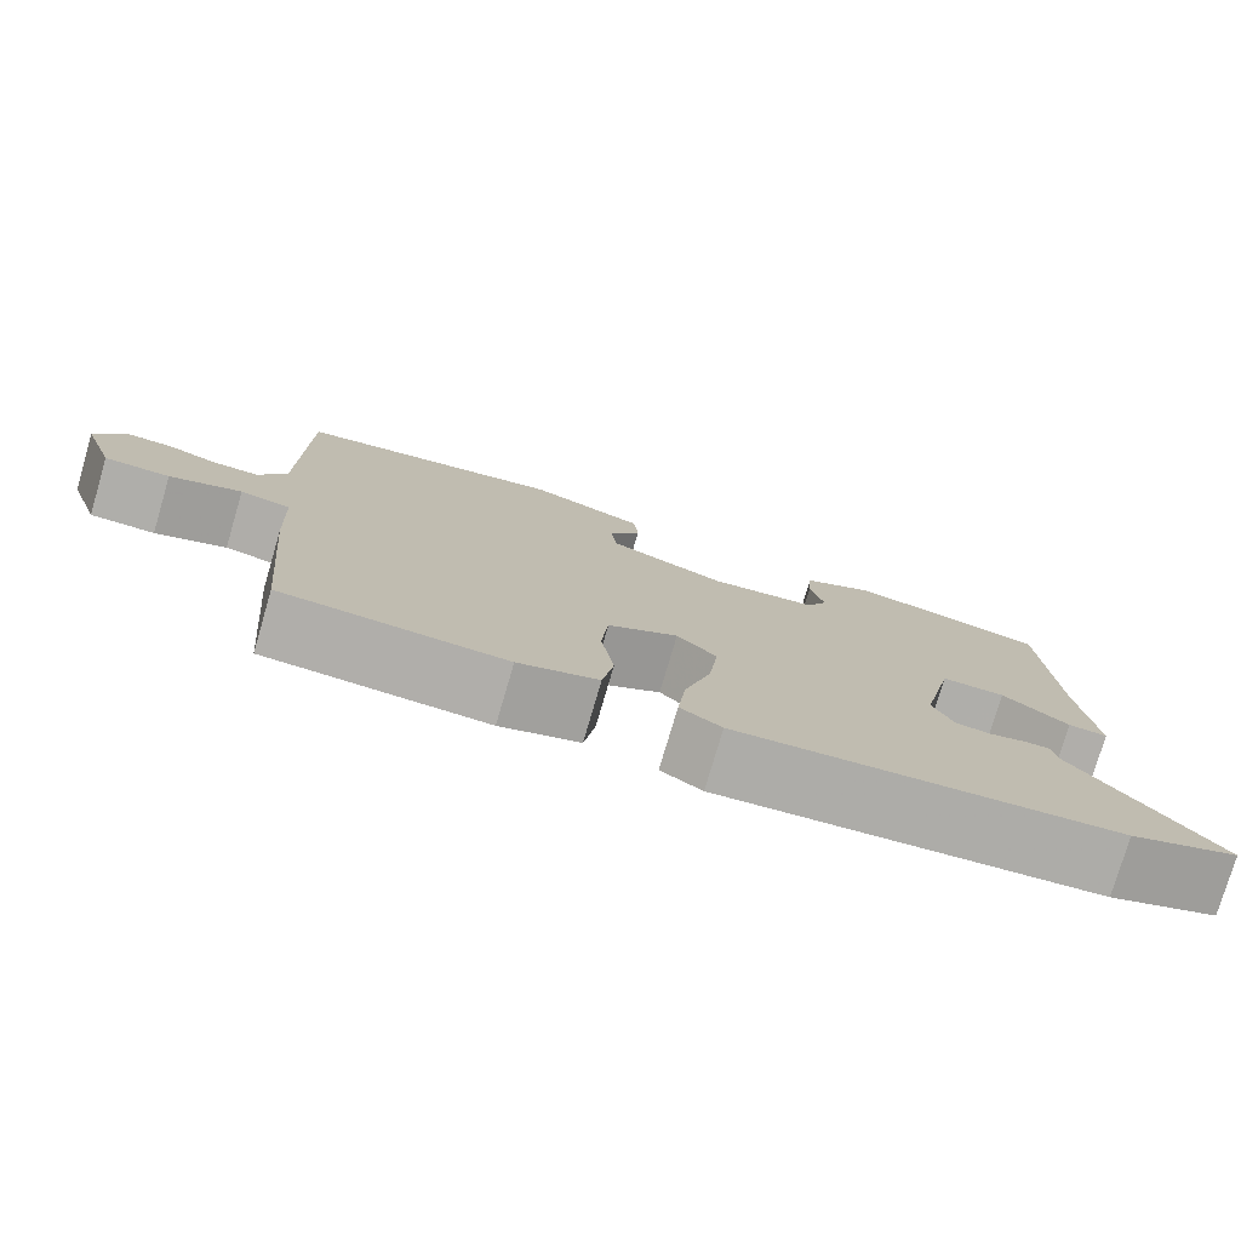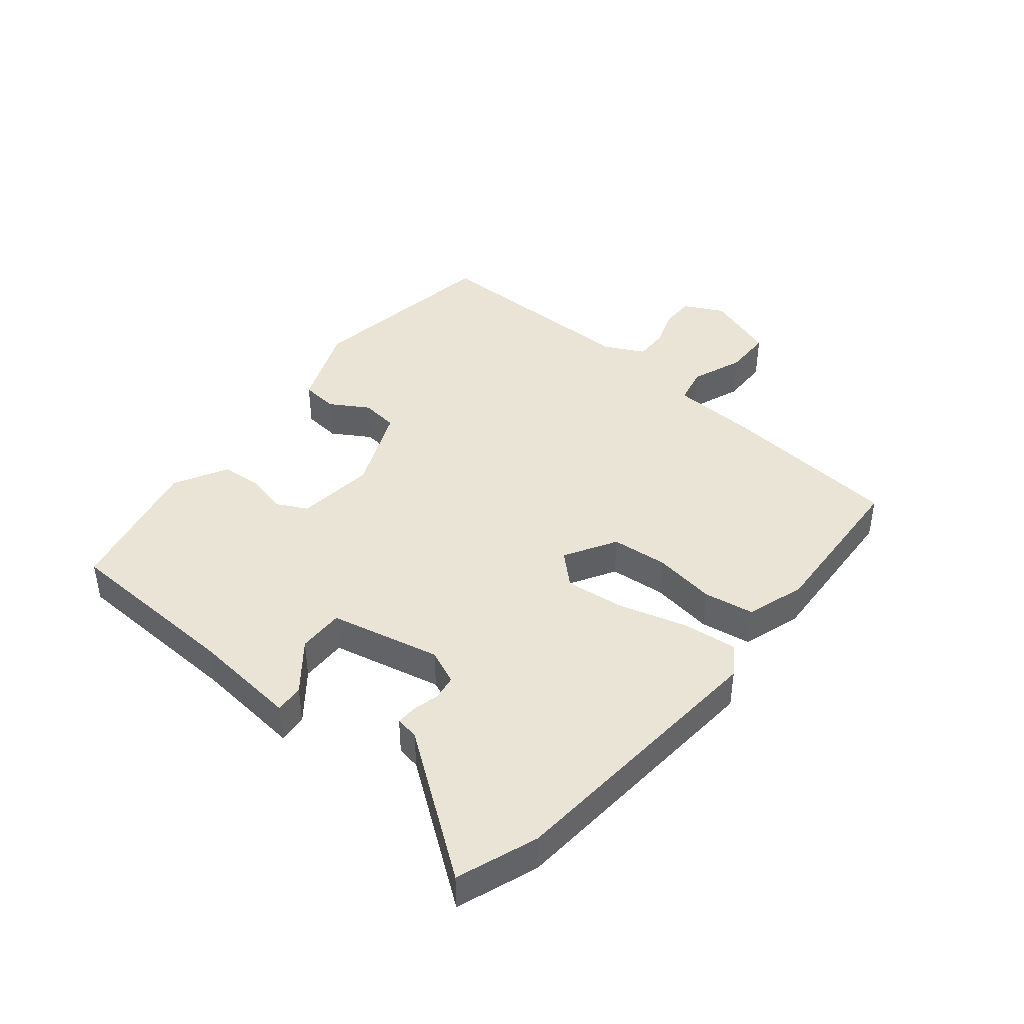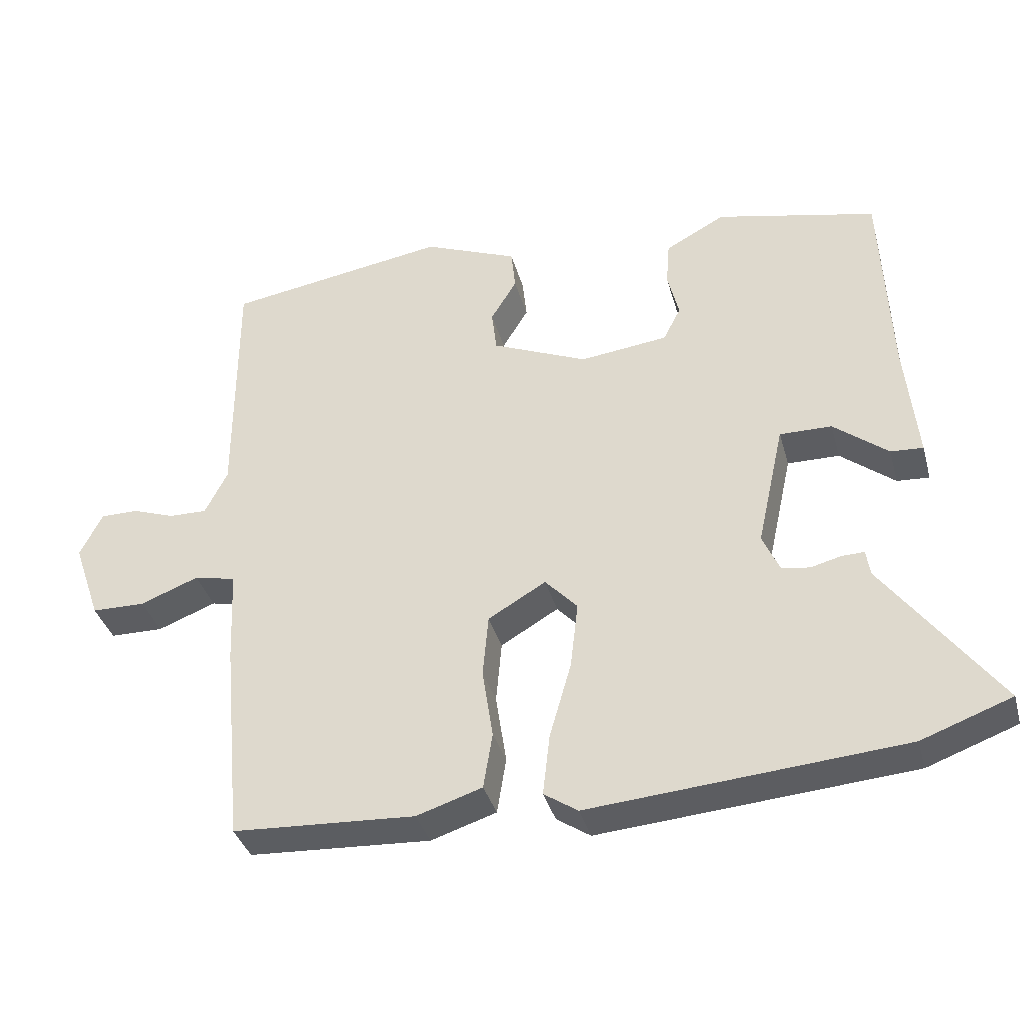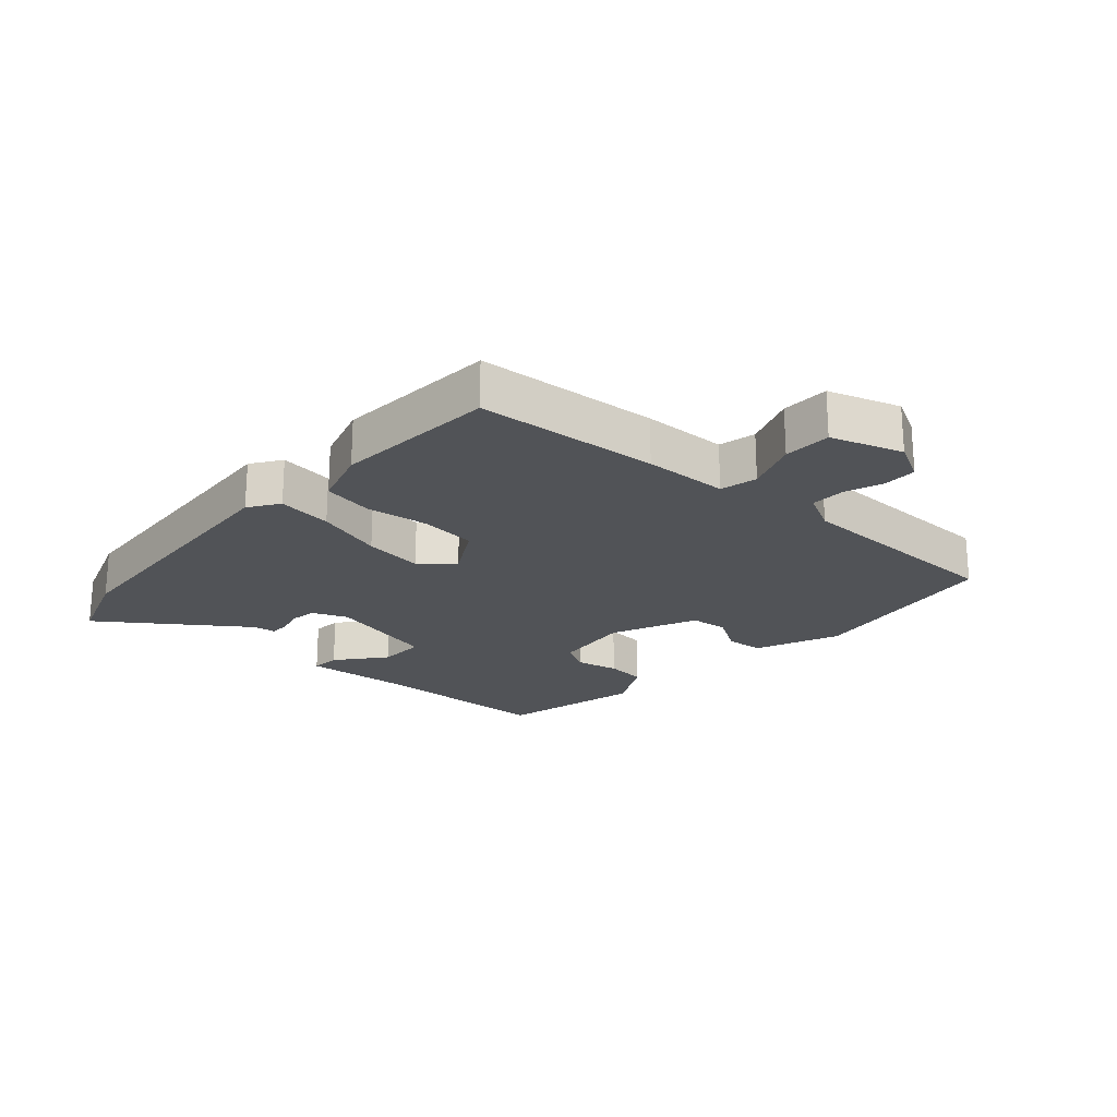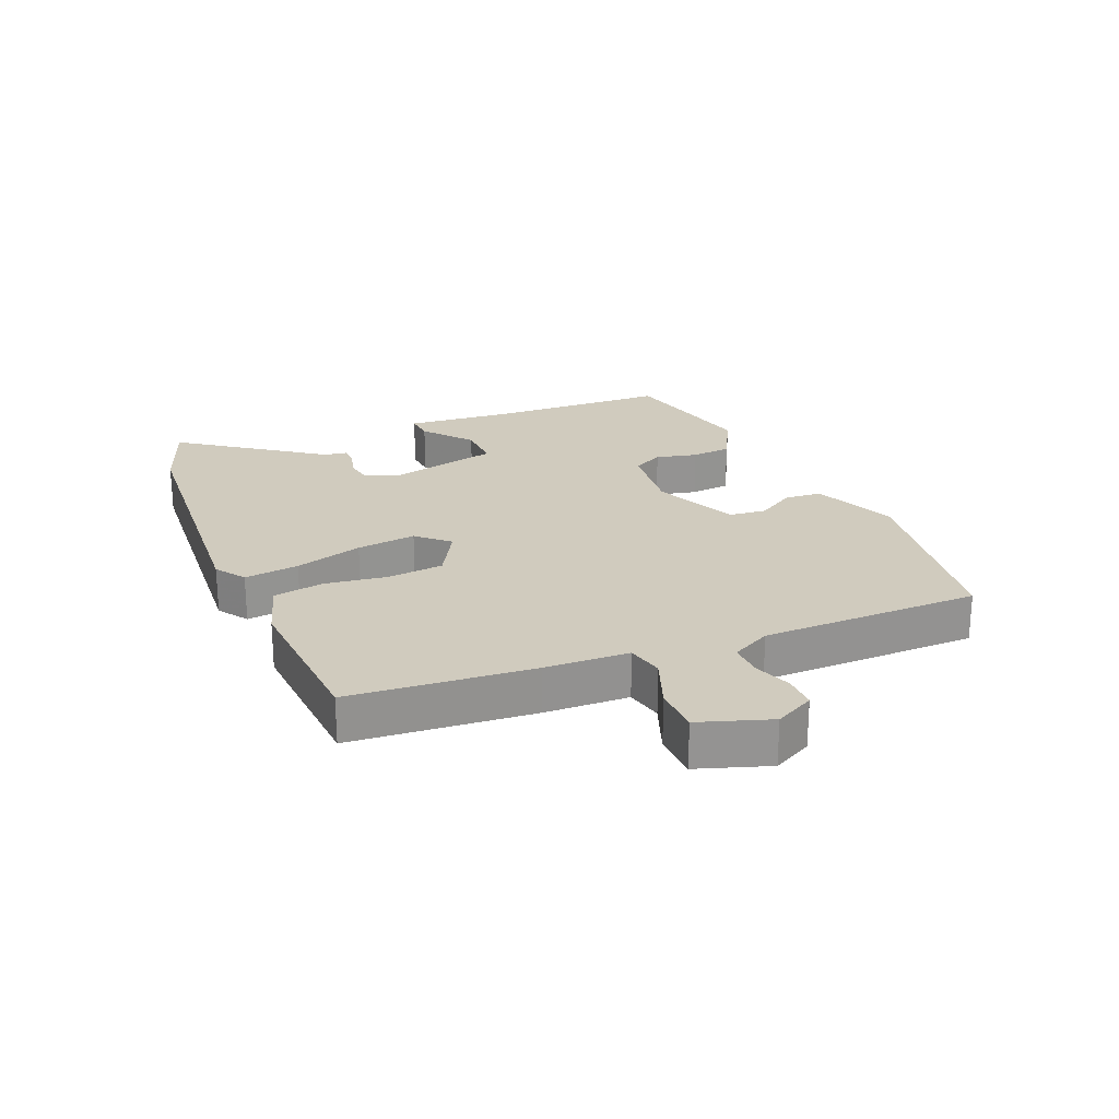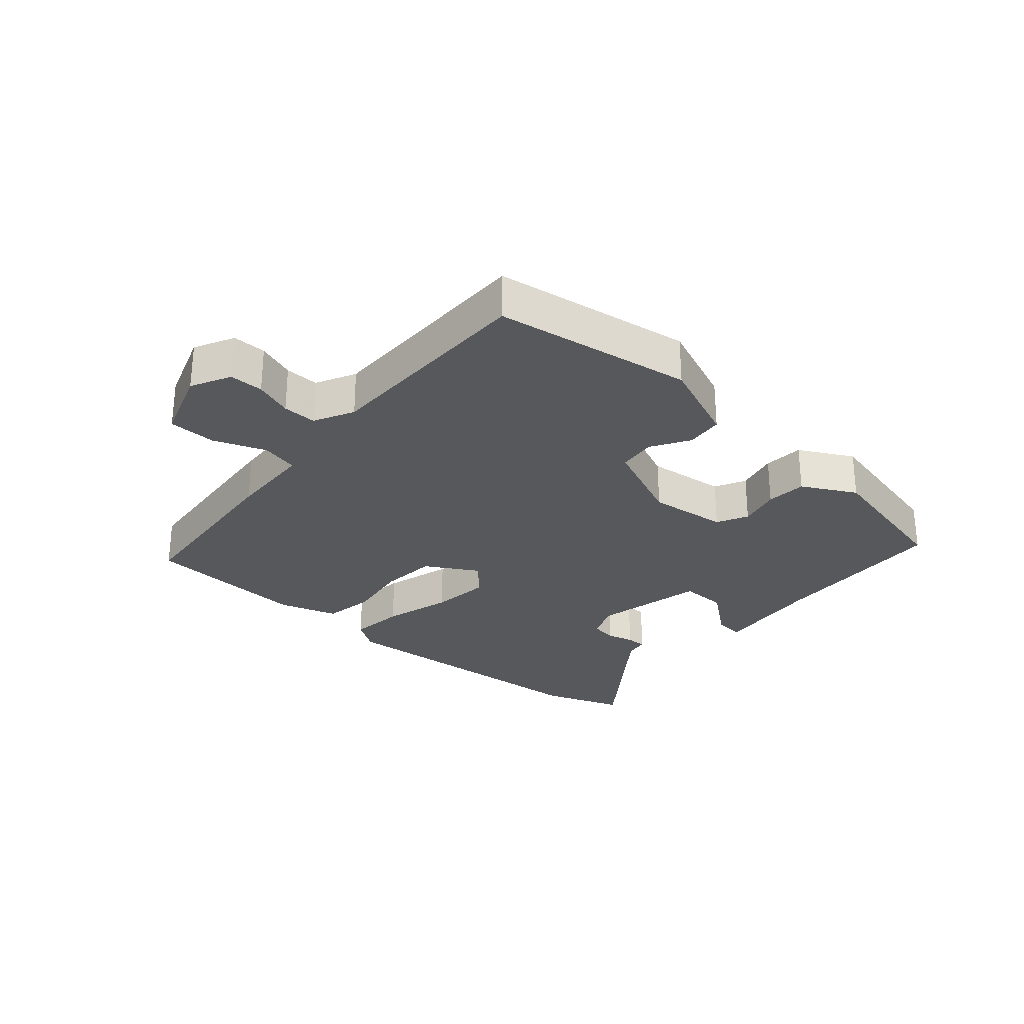
<metadata>
{"format":"obj","ext":"obj","renderer":"f3d","projection":"perspective","resolution":1024,"background":"white","views":[{"elev":-77.5,"azim":-16.4,"up":"+Z"},{"elev":42.5,"azim":129.3,"up":"+Y"},{"elev":-36.7,"azim":15.0,"up":"+Z"},{"elev":-22.0,"azim":-132.6,"up":"+Y"},{"elev":23.5,"azim":-113.2,"up":"+Y"},{"elev":-28.5,"azim":-41.3,"up":"+Y"}]}
</metadata>
<code>
v -0.499 0.07 0.469
v -0.184 0.07 0.519
v -0.05 0.07 0.465
v -0.044 0.07 0.406
v -0.081 0.07 0.345
v -0.074 0.07 0.285
v 0.062 0.07 0.227
v 0.187 0.07 0.242
v 0.212 0.07 0.291
v 0.196 0.07 0.357
v 0.201 0.07 0.421
v 0.286 0.07 0.467
v 0.514 0.07 0.416
v 0.526 0.07 0.131
v 0.543 0.07 -0.041
v 0.497 0.07 -0.038
v 0.42 0.07 0.023
v 0.346 0.07 0.024
v 0.307 0.07 -0.152
v 0.331 0.07 -0.207
v 0.371 0.07 -0.213
v 0.414 0.07 -0.202
v 0.446 0.07 -0.201
v 0.452 0.07 -0.238
v 0.614 0.07 -0.458
v 0.486 0.07 -0.505
v 0.041 0.07 -0.541
v -0.007 0.07 -0.509
v 0.003 0.07 -0.422
v 0.034 0.07 -0.314
v 0.045 0.07 -0.219
v -0.001 0.07 -0.17
v -0.083 0.07 -0.218
v -0.091 0.07 -0.307
v -0.076 0.07 -0.407
v -0.089 0.07 -0.487
v -0.182 0.07 -0.517
v -0.441 0.07 -0.503
v -0.468 0.07 -0.213
v -0.474 0.07 -0.079
v -0.533 0.07 -0.066
v -0.616 0.07 -0.098
v -0.692 0.07 -0.097
v -0.731 0.07 0.016
v -0.699 0.07 0.079
v -0.645 0.07 0.079
v -0.585 0.07 0.058
v -0.531 0.07 0.057
v -0.499 0.07 0.12
v -0.499 0 0.469
v -0.184 0 0.519
v -0.05 0 0.465
v -0.044 0 0.406
v -0.081 0 0.345
v -0.074 0 0.285
v 0.062 0 0.227
v 0.187 0 0.242
v 0.212 0 0.291
v 0.196 0 0.357
v 0.201 0 0.421
v 0.286 0 0.467
v 0.514 0 0.416
v 0.526 0 0.131
v 0.543 0 -0.041
v 0.497 0 -0.038
v 0.42 0 0.023
v 0.346 0 0.024
v 0.307 0 -0.152
v 0.331 0 -0.207
v 0.371 0 -0.213
v 0.414 0 -0.202
v 0.446 0 -0.201
v 0.452 0 -0.238
v 0.614 0 -0.458
v 0.486 0 -0.505
v 0.041 0 -0.541
v -0.007 0 -0.509
v 0.003 0 -0.422
v 0.034 0 -0.314
v 0.045 0 -0.219
v -0.001 0 -0.17
v -0.083 0 -0.218
v -0.091 0 -0.307
v -0.076 0 -0.407
v -0.089 0 -0.487
v -0.182 0 -0.517
v -0.441 0 -0.503
v -0.468 0 -0.213
v -0.474 0 -0.079
v -0.533 0 -0.066
v -0.616 0 -0.098
v -0.692 0 -0.097
v -0.731 0 0.016
v -0.699 0 0.079
v -0.645 0 0.079
v -0.585 0 0.058
v -0.531 0 0.057
v -0.499 0 0.12
f 44 45 46 47
f 44 47 48
f 41 42 43 44
f 40 41 44 48
f 37 38 39 40
f 37 40 48 49
f 34 35 36 37
f 33 34 37 49
f 27 28 29 30
f 27 30 31
f 24 25 26 27
f 24 27 31
f 21 22 23 24
f 20 21 24 31
f 19 20 31 32
f 14 15 16 17
f 14 17 18
f 13 14 18
f 12 13 18
f 9 10 11 12
f 9 12 18 19
f 2 3 4 5
f 2 5 6
f 1 2 6
f 32 33 49 1
f 8 9 19 32
f 7 8 32
f 6 7 32
f 1 6 32
f 96 95 94 93
f 97 96 93
f 93 92 91 90
f 97 93 90 89
f 89 88 87 86
f 98 97 89 86
f 86 85 84 83
f 98 86 83 82
f 79 78 77 76
f 80 79 76
f 76 75 74 73
f 80 76 73
f 73 72 71 70
f 80 73 70 69
f 81 80 69 68
f 66 65 64 63
f 67 66 63
f 67 63 62
f 67 62 61
f 61 60 59 58
f 68 67 61 58
f 54 53 52 51
f 55 54 51
f 55 51 50
f 50 98 82 81
f 81 68 58 57
f 81 57 56
f 81 56 55
f 81 55 50
f 1 50 51 2
f 2 51 52 3
f 3 52 53 4
f 4 53 54 5
f 5 54 55 6
f 6 55 56 7
f 7 56 57 8
f 8 57 58 9
f 9 58 59 10
f 10 59 60 11
f 11 60 61 12
f 12 61 62 13
f 13 62 63 14
f 14 63 64 15
f 15 64 65 16
f 16 65 66 17
f 17 66 67 18
f 18 67 68 19
f 19 68 69 20
f 20 69 70 21
f 21 70 71 22
f 22 71 72 23
f 23 72 73 24
f 24 73 74 25
f 25 74 75 26
f 26 75 76 27
f 27 76 77 28
f 28 77 78 29
f 29 78 79 30
f 30 79 80 31
f 31 80 81 32
f 32 81 82 33
f 33 82 83 34
f 34 83 84 35
f 35 84 85 36
f 36 85 86 37
f 37 86 87 38
f 38 87 88 39
f 39 88 89 40
f 40 89 90 41
f 41 90 91 42
f 42 91 92 43
f 43 92 93 44
f 44 93 94 45
f 45 94 95 46
f 46 95 96 47
f 47 96 97 48
f 48 97 98 49
f 49 98 50 1

</code>
